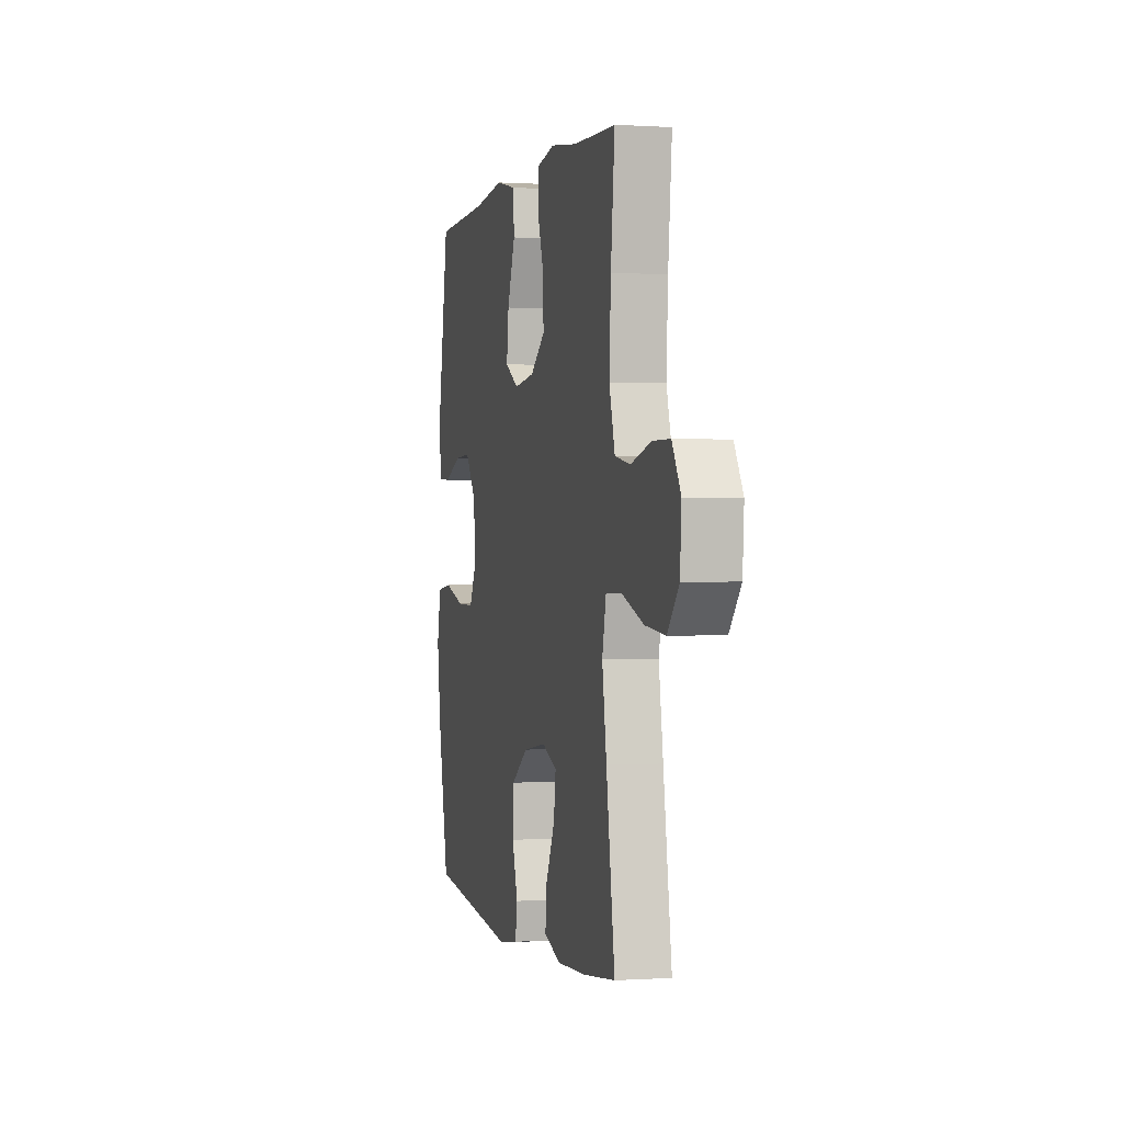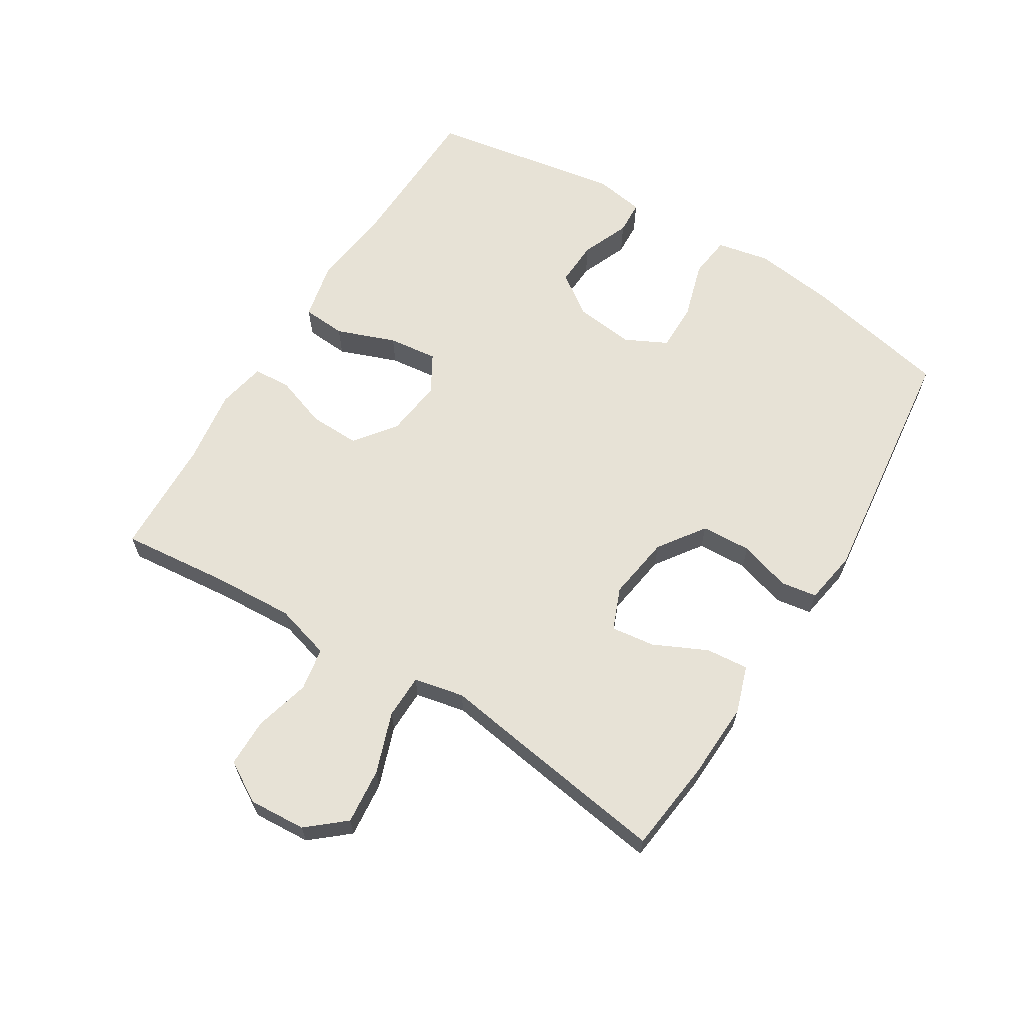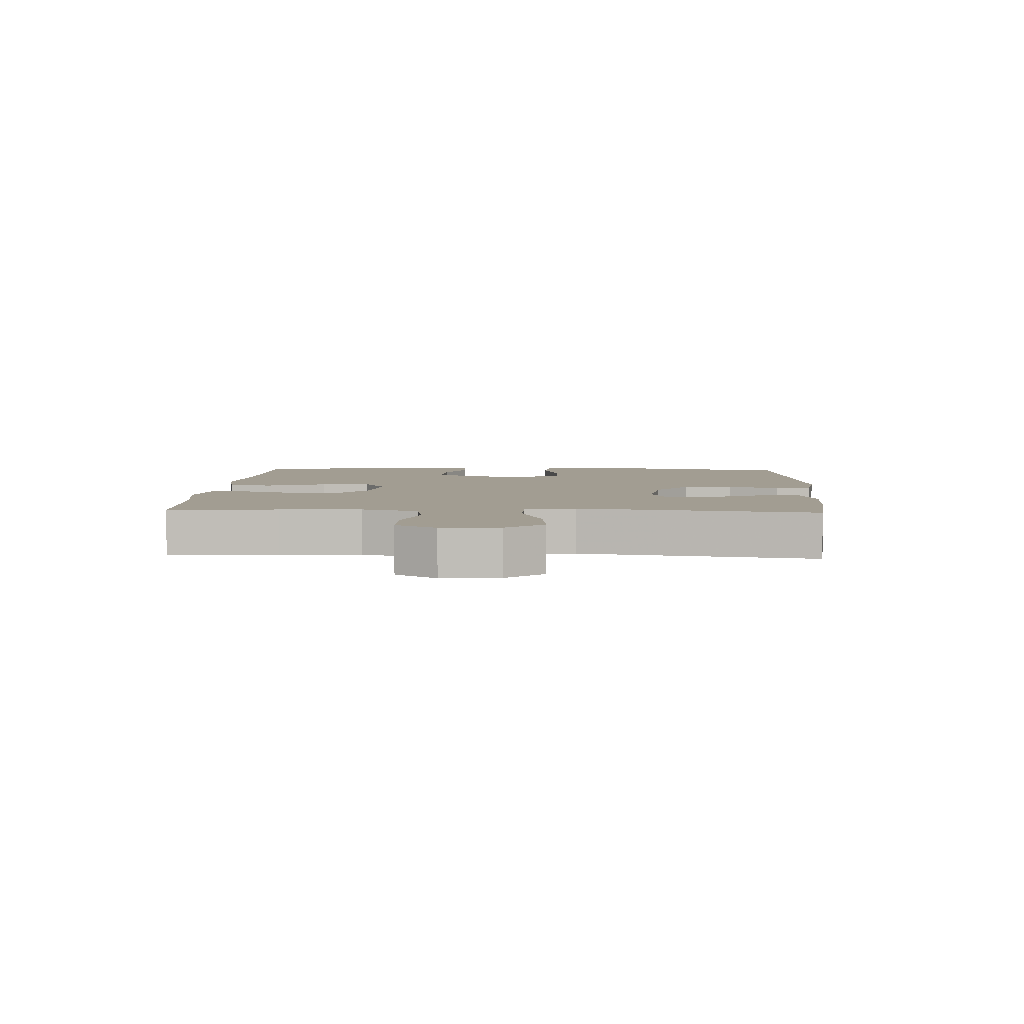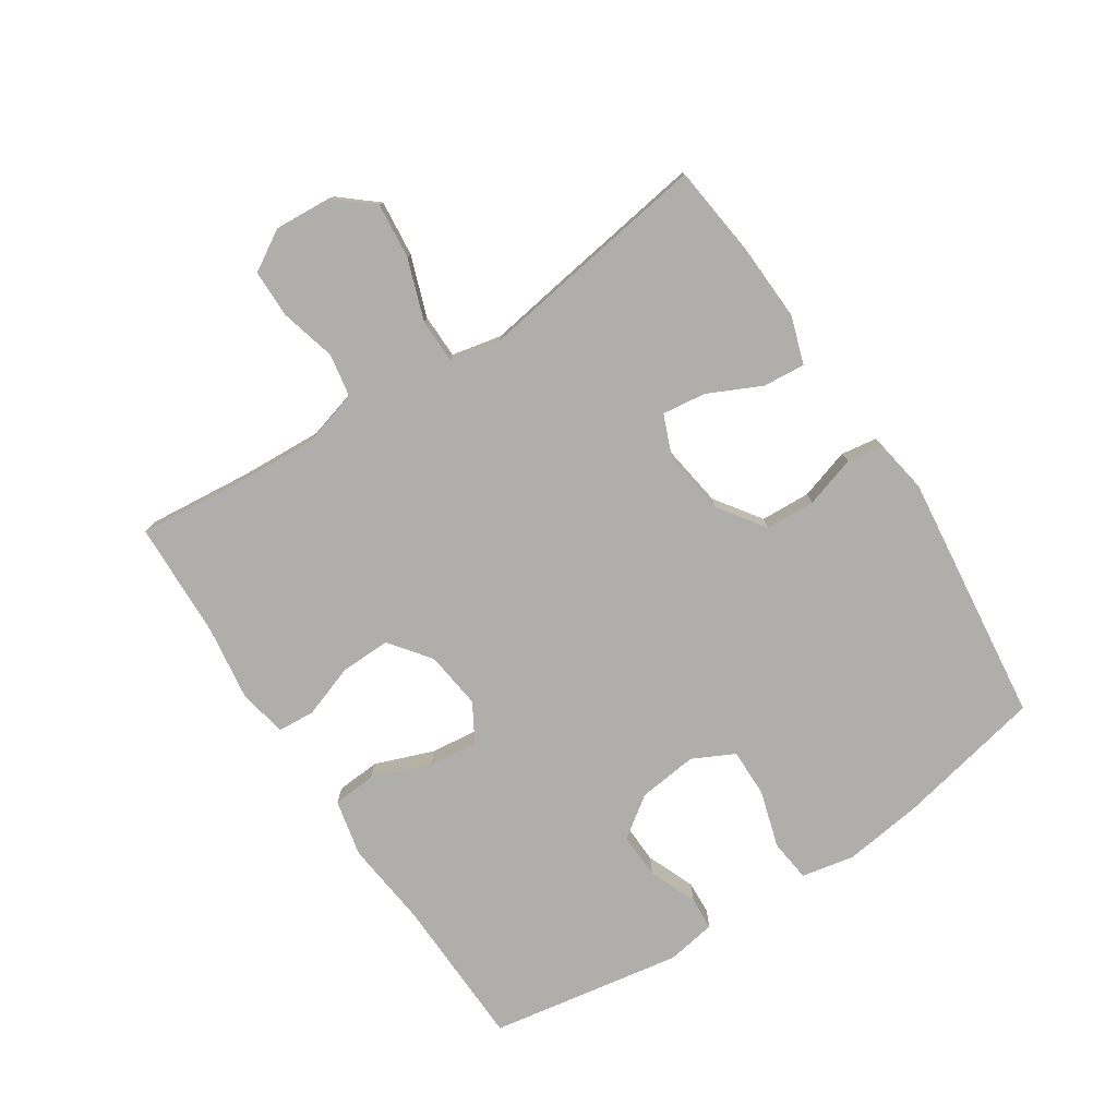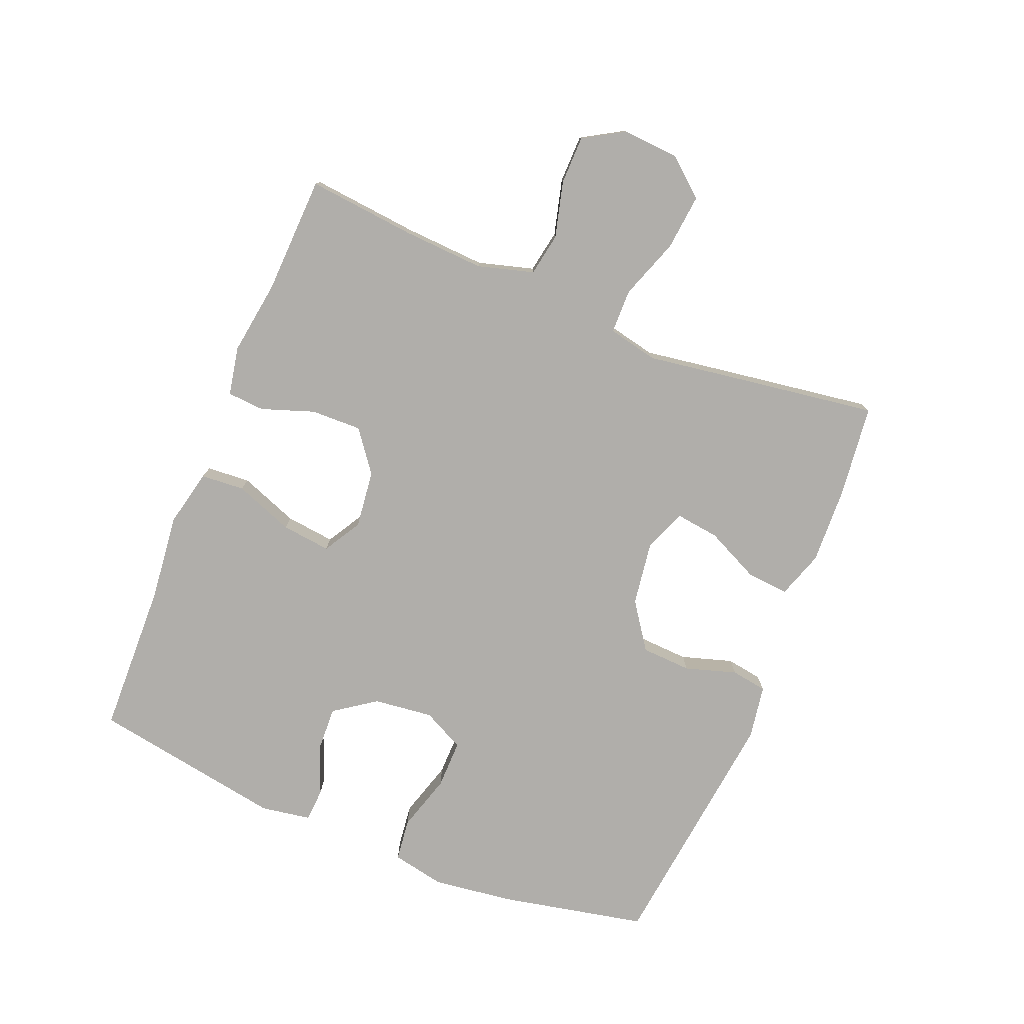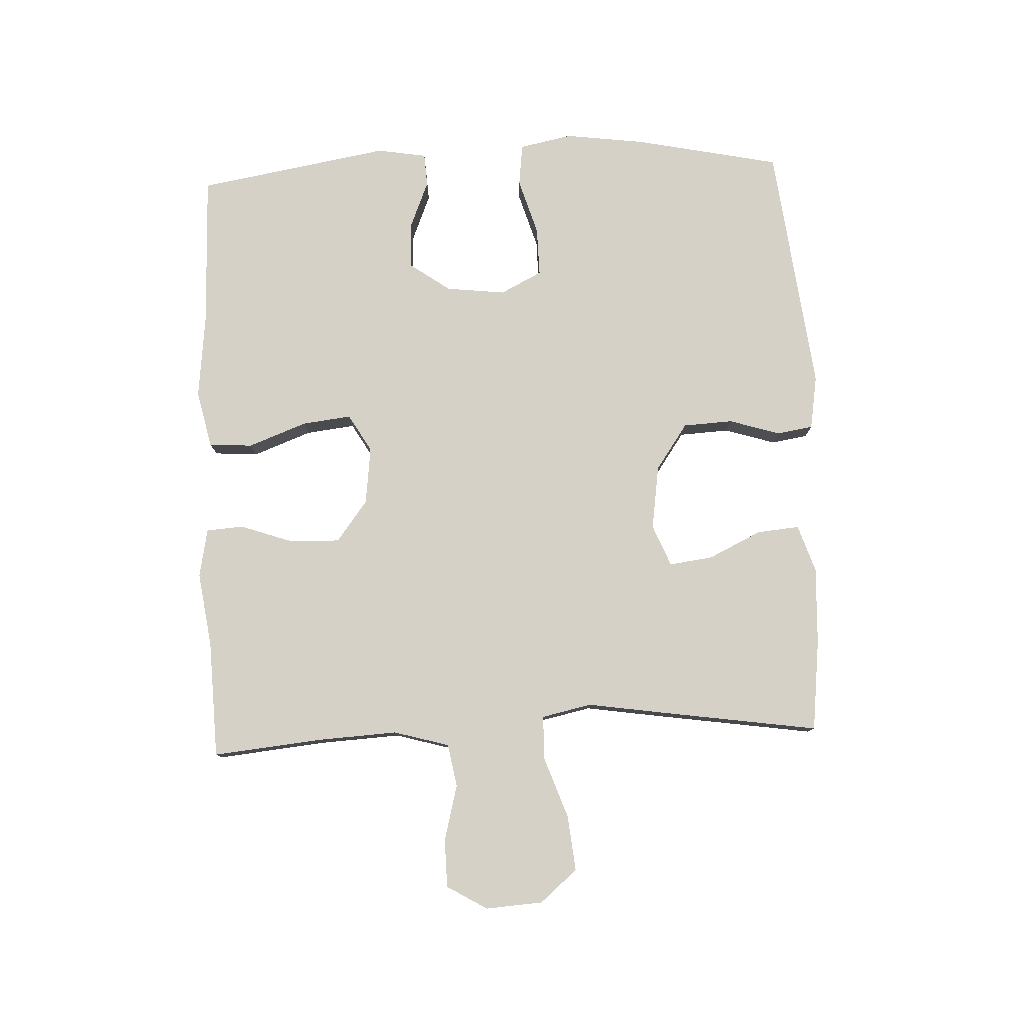
<metadata>
{"format":"obj","ext":"obj","renderer":"f3d","projection":"perspective","resolution":1024,"background":"white","views":[{"elev":0.2,"azim":76.0,"up":"+Z"},{"elev":63.7,"azim":121.8,"up":"+Y"},{"elev":4.9,"azim":92.8,"up":"+Y"},{"elev":-77.6,"azim":123.3,"up":"+Y"},{"elev":-77.8,"azim":67.8,"up":"+Y"},{"elev":79.2,"azim":87.5,"up":"+Y"}]}
</metadata>
<code>
v -0.5 0.07 -0.5
v -0.548 0.07 -0.27
v -0.565 0.07 -0.142
v -0.548 0.07 -0.058
v -0.481 0.07 -0.05
v -0.391 0.07 -0.077
v -0.314 0.07 -0.078
v -0.281 0.07 -0.012
v -0.292 0.07 0.082
v -0.338 0.07 0.147
v -0.41 0.07 0.144
v -0.486 0.07 0.113
v -0.539 0.07 0.116
v -0.552 0.07 0.195
v -0.5 0.07 0.5
v -0.258 0.07 0.507
v -0.121 0.07 0.522
v -0.031 0.07 0.502
v -0.026 0.07 0.433
v -0.061 0.07 0.34
v -0.07 0.07 0.262
v -0.01 0.07 0.227
v 0.081 0.07 0.238
v 0.146 0.07 0.287
v 0.144 0.07 0.367
v 0.115 0.07 0.45
v 0.119 0.07 0.509
v 0.196 0.07 0.524
v 0.314 0.07 0.507
v 0.5 0.07 0.5
v 0.483 0.07 0.329
v 0.476 0.07 0.201
v 0.501 0.07 0.113
v 0.569 0.07 0.101
v 0.657 0.07 0.124
v 0.733 0.07 0.123
v 0.771 0.07 0.059
v 0.765 0.07 -0.031
v 0.715 0.07 -0.09
v 0.627 0.07 -0.081
v 0.531 0.07 -0.047
v 0.461 0.07 -0.048
v 0.444 0.07 -0.127
v 0.463 0.07 -0.251
v 0.5 0.07 -0.5
v 0.354 0.07 -0.517
v 0.232 0.07 -0.522
v 0.157 0.07 -0.497
v 0.163 0.07 -0.43
v 0.203 0.07 -0.346
v 0.212 0.07 -0.277
v 0.146 0.07 -0.25
v 0.044 0.07 -0.265
v -0.029 0.07 -0.316
v -0.033 0.07 -0.395
v -0.008 0.07 -0.476
v -0.017 0.07 -0.533
v -0.102 0.07 -0.547
v -0.5 0 -0.5
v -0.548 0 -0.27
v -0.565 0 -0.142
v -0.548 0 -0.058
v -0.481 0 -0.05
v -0.391 0 -0.077
v -0.314 0 -0.078
v -0.281 0 -0.012
v -0.292 0 0.082
v -0.338 0 0.147
v -0.41 0 0.144
v -0.486 0 0.113
v -0.539 0 0.116
v -0.552 0 0.195
v -0.5 0 0.5
v -0.258 0 0.507
v -0.121 0 0.522
v -0.031 0 0.502
v -0.026 0 0.433
v -0.061 0 0.34
v -0.07 0 0.262
v -0.01 0 0.227
v 0.081 0 0.238
v 0.146 0 0.287
v 0.144 0 0.367
v 0.115 0 0.45
v 0.119 0 0.509
v 0.196 0 0.524
v 0.314 0 0.507
v 0.5 0 0.5
v 0.483 0 0.329
v 0.476 0 0.201
v 0.501 0 0.113
v 0.569 0 0.101
v 0.657 0 0.124
v 0.733 0 0.123
v 0.771 0 0.059
v 0.765 0 -0.031
v 0.715 0 -0.09
v 0.627 0 -0.081
v 0.531 0 -0.047
v 0.461 0 -0.048
v 0.444 0 -0.127
v 0.463 0 -0.251
v 0.5 0 -0.5
v 0.354 0 -0.517
v 0.232 0 -0.522
v 0.157 0 -0.497
v 0.163 0 -0.43
v 0.203 0 -0.346
v 0.212 0 -0.277
v 0.146 0 -0.25
v 0.044 0 -0.265
v -0.029 0 -0.316
v -0.033 0 -0.395
v -0.008 0 -0.476
v -0.017 0 -0.533
v -0.102 0 -0.547
f 55 56 57 58
f 54 55 58 1
f 53 54 1 2
f 52 53 2 3
f 47 48 49 50
f 47 50 51
f 46 47 51
f 43 44 45 46
f 42 43 46 51
f 38 39 40 41
f 38 41 42
f 37 38 42
f 34 35 36 37
f 33 34 37 42
f 32 33 42 51
f 29 30 31
f 25 26 27 28
f 24 25 28 29
f 17 18 19 20
f 16 17 20 21
f 15 16 21
f 14 15 21 22
f 11 12 13 14
f 10 11 14 22
f 3 4 5 6
f 52 3 6 7
f 31 32 51 52
f 24 29 31 52
f 23 24 52 7
f 9 10 22 23
f 8 9 23
f 7 8 23
f 116 115 114 113
f 59 116 113 112
f 60 59 112 111
f 61 60 111 110
f 108 107 106 105
f 109 108 105
f 109 105 104
f 104 103 102 101
f 109 104 101 100
f 99 98 97 96
f 100 99 96
f 100 96 95
f 95 94 93 92
f 100 95 92 91
f 109 100 91 90
f 89 88 87
f 86 85 84 83
f 87 86 83 82
f 78 77 76 75
f 79 78 75 74
f 79 74 73
f 80 79 73 72
f 72 71 70 69
f 80 72 69 68
f 64 63 62 61
f 65 64 61 110
f 110 109 90 89
f 110 89 87 82
f 65 110 82 81
f 81 80 68 67
f 81 67 66
f 81 66 65
f 1 59 60 2
f 2 60 61 3
f 3 61 62 4
f 4 62 63 5
f 5 63 64 6
f 6 64 65 7
f 7 65 66 8
f 8 66 67 9
f 9 67 68 10
f 10 68 69 11
f 11 69 70 12
f 12 70 71 13
f 13 71 72 14
f 14 72 73 15
f 15 73 74 16
f 16 74 75 17
f 17 75 76 18
f 18 76 77 19
f 19 77 78 20
f 20 78 79 21
f 21 79 80 22
f 22 80 81 23
f 23 81 82 24
f 24 82 83 25
f 25 83 84 26
f 26 84 85 27
f 27 85 86 28
f 28 86 87 29
f 29 87 88 30
f 30 88 89 31
f 31 89 90 32
f 32 90 91 33
f 33 91 92 34
f 34 92 93 35
f 35 93 94 36
f 36 94 95 37
f 37 95 96 38
f 38 96 97 39
f 39 97 98 40
f 40 98 99 41
f 41 99 100 42
f 42 100 101 43
f 43 101 102 44
f 44 102 103 45
f 45 103 104 46
f 46 104 105 47
f 47 105 106 48
f 48 106 107 49
f 49 107 108 50
f 50 108 109 51
f 51 109 110 52
f 52 110 111 53
f 53 111 112 54
f 54 112 113 55
f 55 113 114 56
f 56 114 115 57
f 57 115 116 58
f 58 116 59 1

</code>
